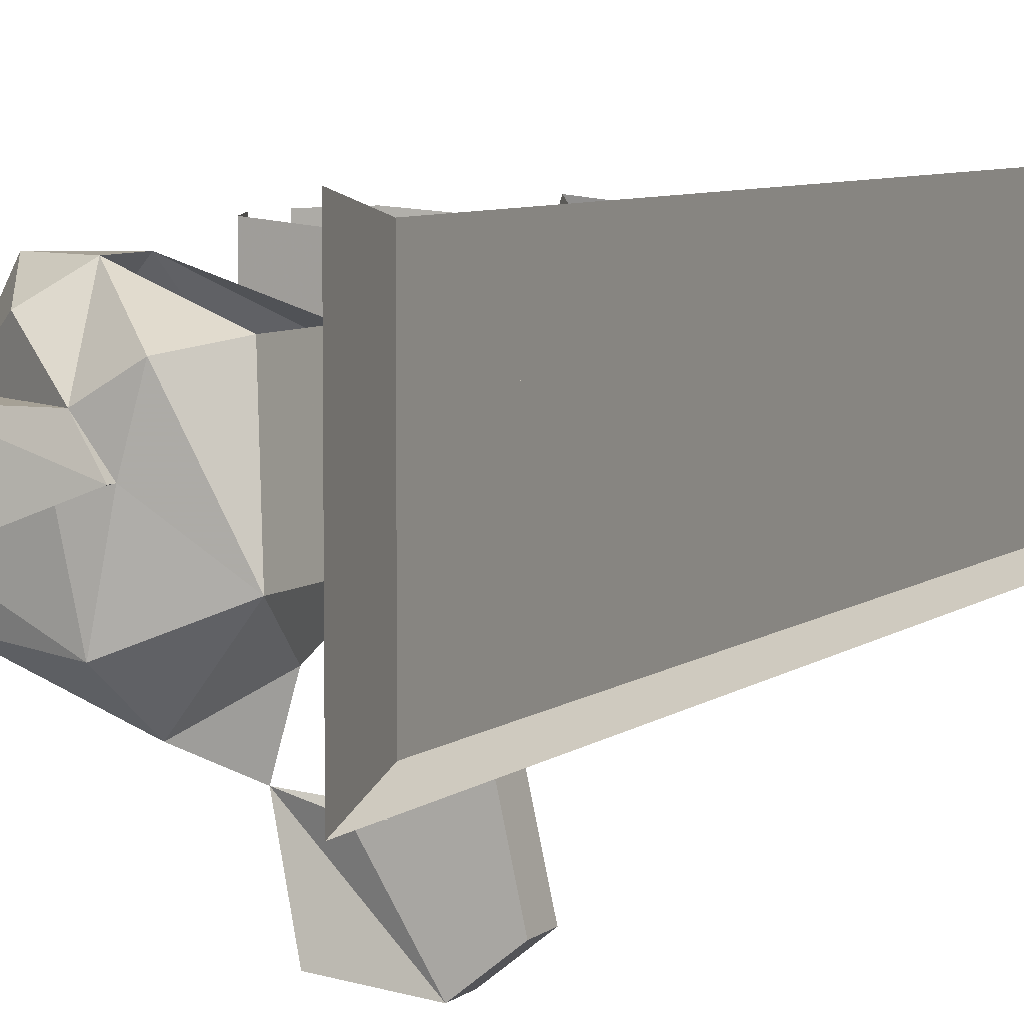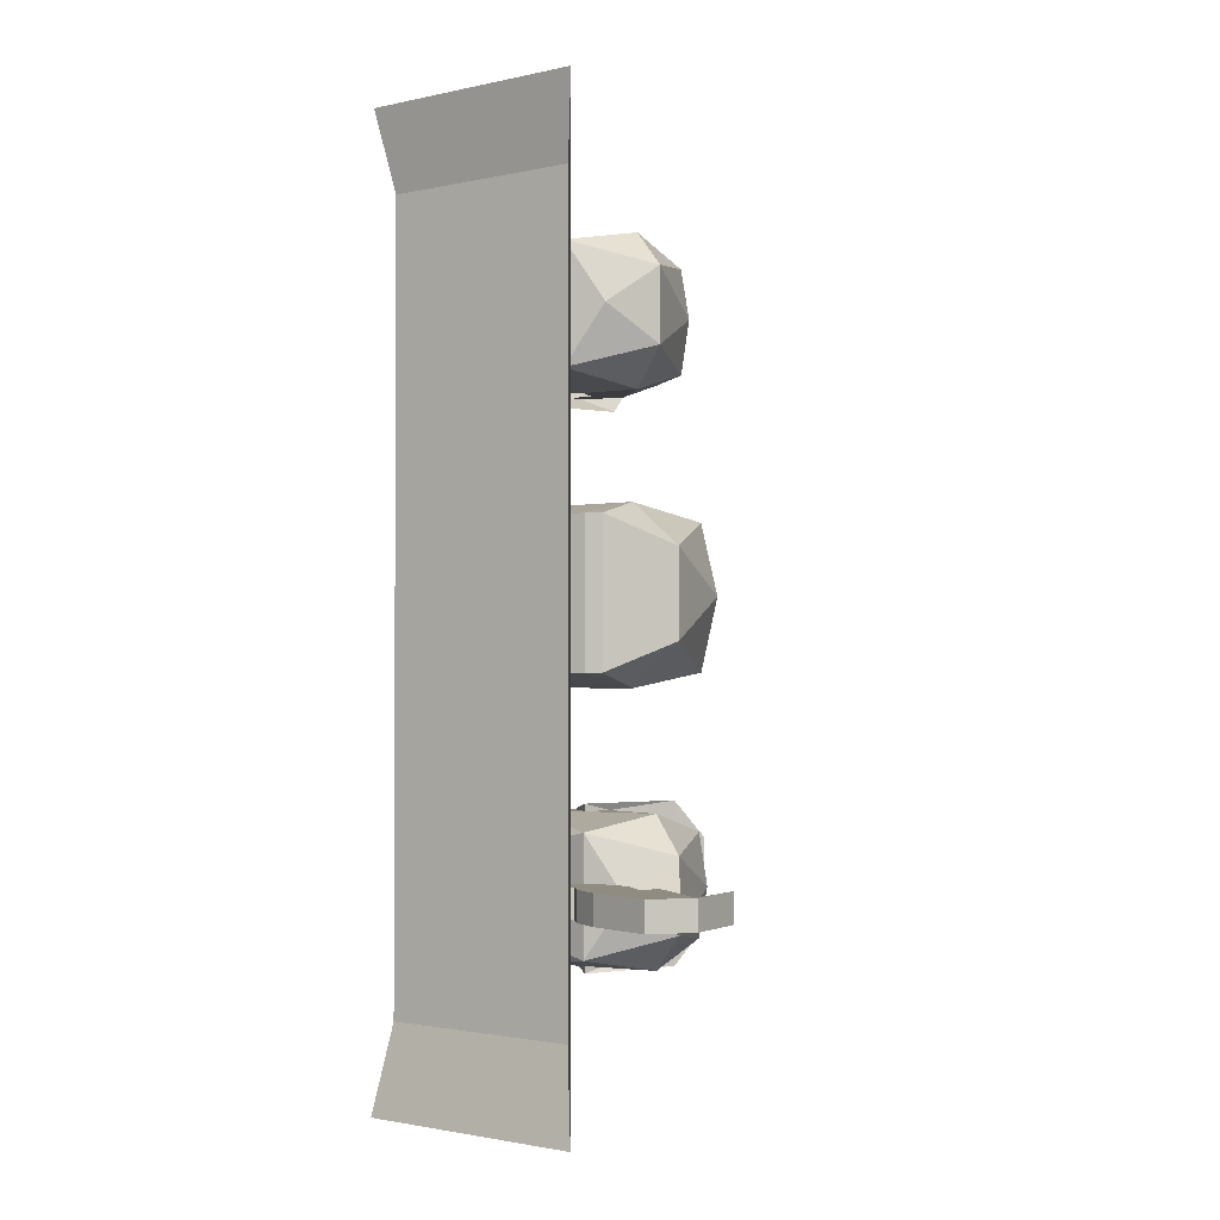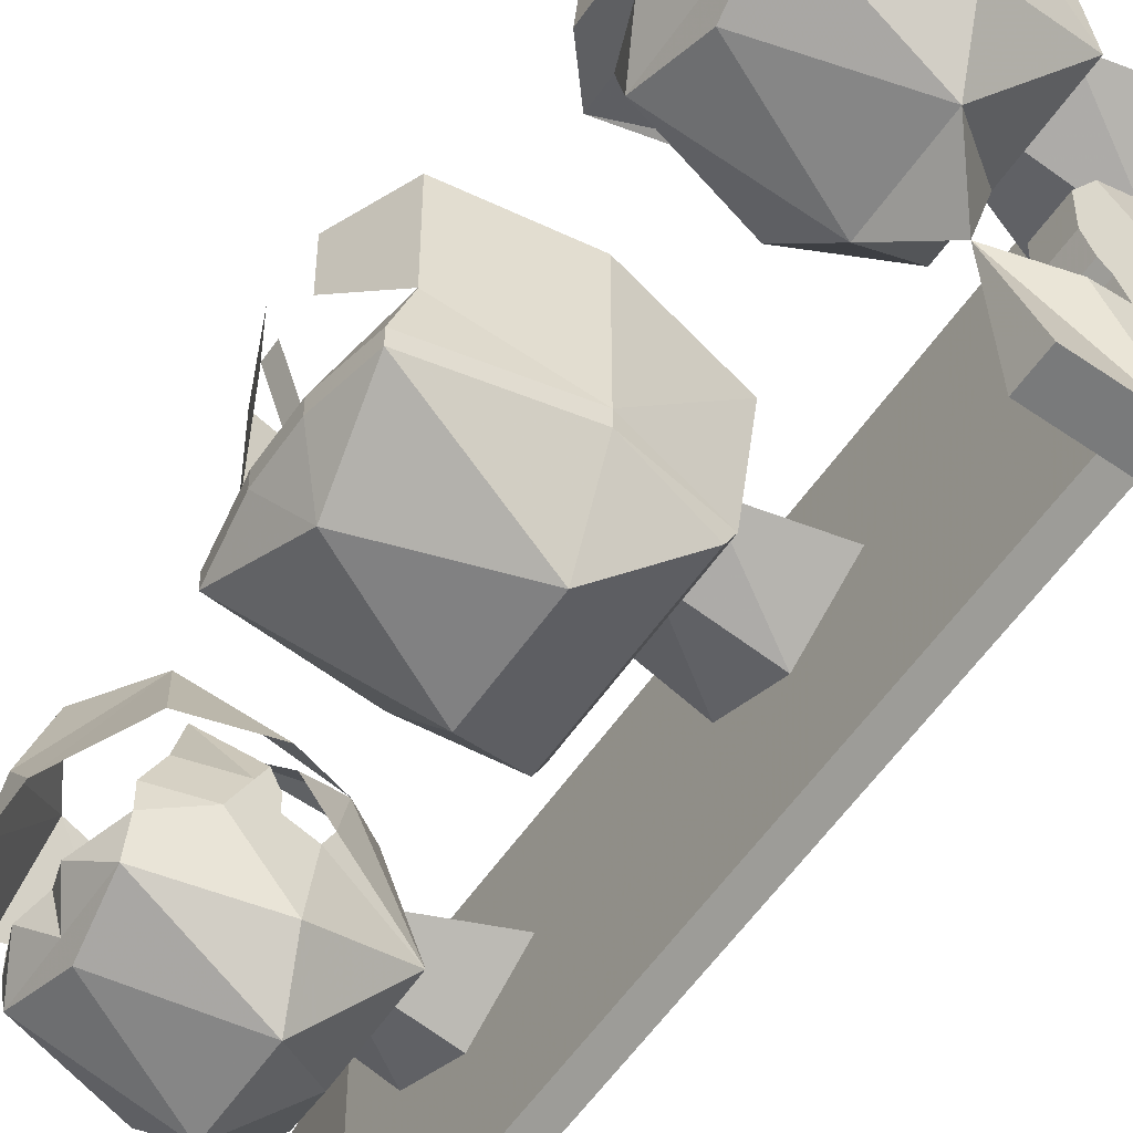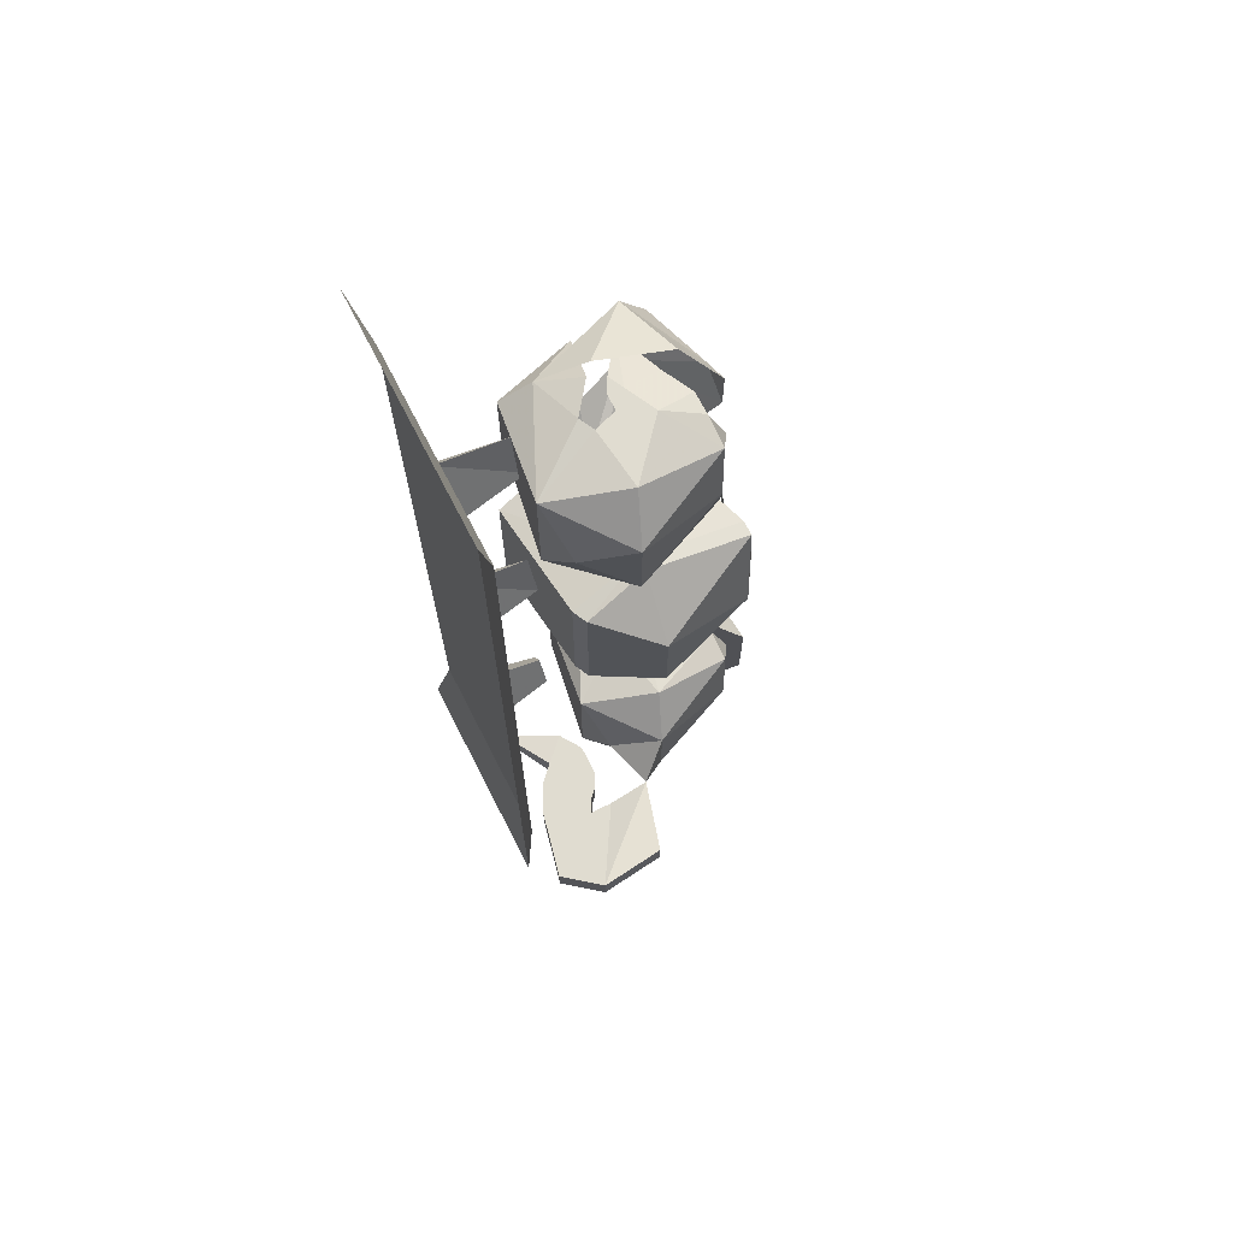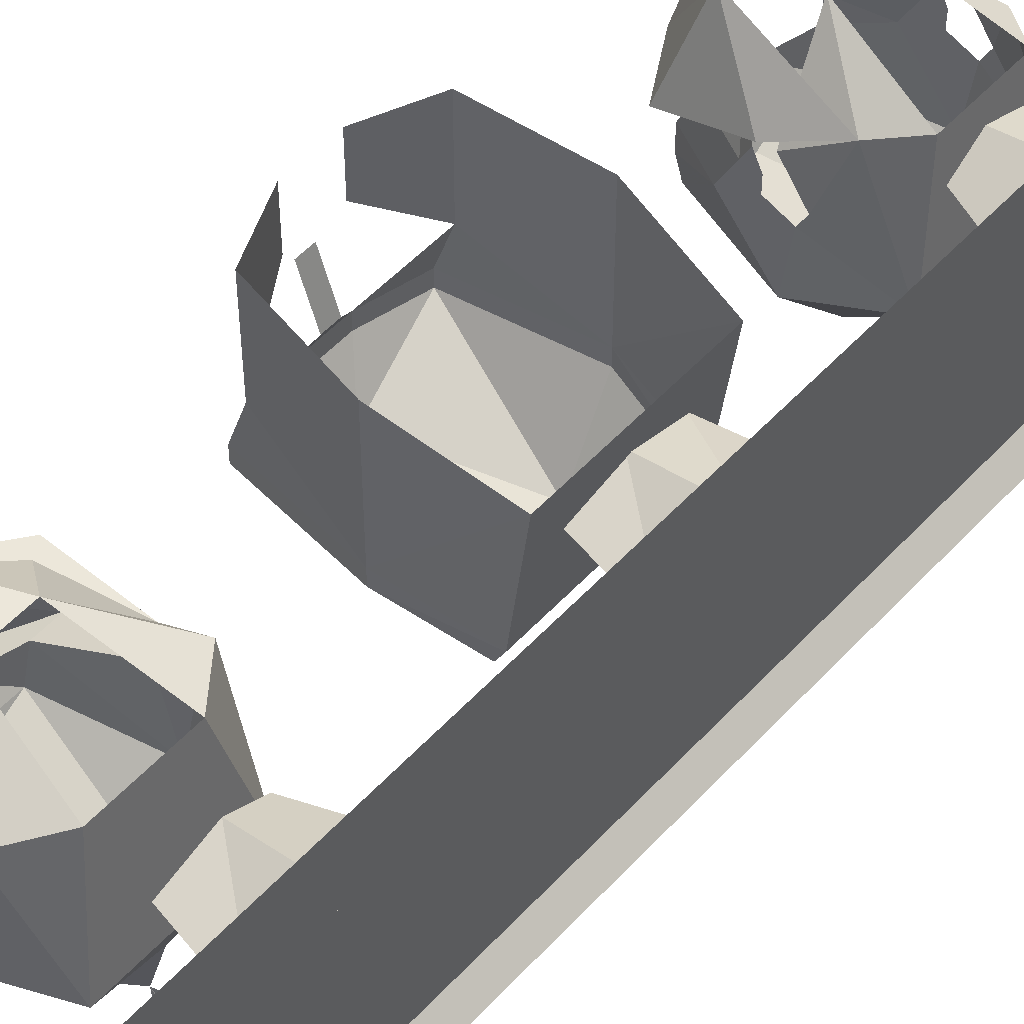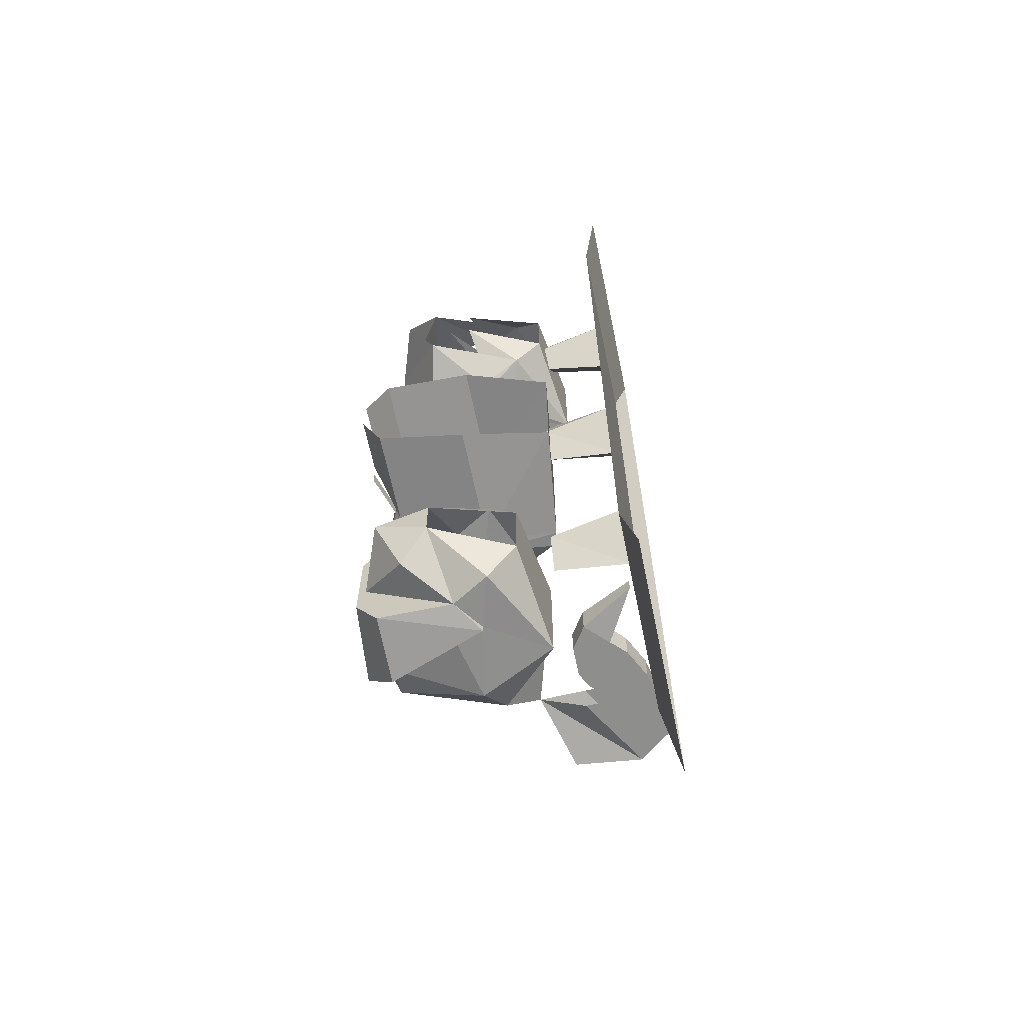
<metadata>
{"format":"obj","ext":"obj","renderer":"f3d","projection":"perspective","resolution":1024,"background":"white","views":[{"elev":6.2,"azim":-155.2,"up":"+Y"},{"elev":-1.6,"azim":-52.8,"up":"+Z"},{"elev":-55.2,"azim":146.4,"up":"+Y"},{"elev":69.7,"azim":-27.1,"up":"+Z"},{"elev":52.7,"azim":-138.8,"up":"+Y"},{"elev":-64.9,"azim":-168.2,"up":"+Z"}]}
</metadata>
<code>
o walldecor/850/straight
v -52 -174 -40
v -52 -176 -34
v -62 -178 -34
v -62 -174 -42
v -52 -172 -34
v -52 -174 -30
v -62 -174 -26
v -52 -174 -4
v -52 -176 2
v -62 -178 2
v -62 -174 -6
v -52 -172 2
v -52 -174 8
v -62 -174 10
v -52 -174 34
v -52 -176 38
v -62 -178 38
v -62 -174 30
v -52 -172 38
v -52 -174 44
v -62 -174 46
v -62 -170 38
v -62 -170 -34
v -62 -170 2
v -38 -180 48
v -33 -186 45
v -33 -182 46
v -33 -179 46
v -35 -175 46
v -40 -176 48
v -42 -178 48
v -44 -187 48
v -46 -192 43
v -34 -188 38
v -33 -186 38
v -31 -183 41
v -33 -182 30
v -33 -186 31
v -38 -180 28
v -33 -179 30
v -35 -175 30
v -40 -176 28
v -37 -168 32
v -41 -174 28
v -42 -176 28
v -42 -178 28
v -44 -187 28
v -45 -179 28
v -54 -183 30
v -46 -177 28
v -48 -170 30
v -43 -173 28
v -41 -165 35
v -52 -169 33
v -54 -183 46
v -52 -169 43
v -48 -170 46
v -41 -165 41
v -43 -173 48
v -46 -177 48
v -45 -179 48
v -32 -182 38
v -31 -183 35
v -41 -174 48
v -42 -176 48
v -37 -168 44
v -46 -192 33
v -52 -188 38
v -28 -173 38
v -31 -164 38
v -35 -165 45
v -28 -177 41
v -28 -177 35
v -35 -165 31
v -33 -175 49
v -42 -172 49
v -33 -175 27
v -42 -172 27
v -50 -186 12
v -41 -184 14
v -41 -182 14
v -51 -184 12
v -51 -184 -8
v -50 -186 -8
v -42 -192 -4
v -42 -192 8
v -27 -185 12
v -27 -183 12
v -29 -177 12
v -29 -164 12
v -41 -165 14
v -53 -168 12
v -53 -168 -8
v -41 -182 -10
v -41 -184 -10
v -27 -185 -8
v -29 -189 2
v -26 -184 5
v -26 -182 5
v -26 -184 -1
v -26 -182 -1
v -27 -180 1
v -27 -180 3
v -25 -174 1
v -25 -174 3
v -27 -183 -8
v -26 -164 5
v -26 -171 5
v -26 -171 -1
v -29 -164 -8
v -26 -164 -1
v -29 -177 -8
v -41 -165 -10
v -25 -184 -42
v -26 -173 -42
v -26 -173 -30
v -25 -184 -30
v -27 -183 -33
v -27 -183 -39
v -29 -182 -47
v -26 -173 -40
v -25 -184 -40
v -25 -184 -39
v -26 -173 -39
v -26 -173 -37
v -25 -184 -37
v -25 -184 -35
v -26 -173 -35
v -26 -173 -33
v -25 -184 -33
v -25 -184 -32
v -26 -173 -32
v -29 -173 -26
v -29 -182 -25
v -29 -182 -28
v -29 -186 -29
v -29 -186 -36
v -29 -186 -43
v -29 -182 -44
v -38 -178 -46
v -42 -177 -47
v -29 -173 -46
v -39 -173 -46
v -27 -173 -38
v -27 -173 -34
v -39 -173 -26
v -42 -177 -25
v -38 -178 -26
v -40 -187 -26
v -42 -192 -31
v -30 -188 -36
v -42 -192 -41
v -40 -187 -46
v -42 -177 -46
v -48 -188 -36
v -50 -183 -44
v -44 -170 -46
v -37 -165 -39
v -33 -168 -42
v -30 -165 -36
v -33 -168 -30
v -37 -165 -33
v -44 -170 -26
v -42 -177 -26
v -50 -183 -28
v -46 -195 -36
v -48 -169 -41
v -48 -169 -31
v -49 -205 -38
v -58 -206 -38
v -52 -196 -38
v -55 -196 -38
v -63 -202 -38
v -61 -193 -38
v -54 -194 -38
v -55 -196 -34
v -54 -194 -34
v -61 -193 -34
v -63 -202 -34
v -58 -206 -34
v -52 -196 -34
v -49 -205 -34
v -59 -189 -38
v -53 -193 -38
v -53 -193 -34
v -59 -189 -34
v -57 -187 -38
v -52 -191 -38
v -52 -191 -34
v -57 -187 -34
v -61 -180 -35
v -61 -180 -37
v -54 -184 -38
v -52 -187 -38
v -52 -187 -34
v -54 -184 -34
v -62 -190 -52
v -62 -190 53
v -64 -192 64
v -64 -192 -64
v -62 -162 -52
v -62 -162 53
v -64 -160 64
v -64 -160 -64
v -62 -185 -49
v -62 -187 -47
v -62 -189 -49
v -62 -187 -51
v -62 -185 50
v -62 -187 52
v -62 -189 50
v -62 -187 48
v -62 -164 49
v -62 -166 51
v -62 -168 49
v -62 -166 47
v -62 -164 -48
v -62 -166 -46
v -62 -168 -48
v -62 -166 -50
f 1 2 3
f 1 3 4
f 1 4 5
f 1 5 2
f 2 5 6
f 2 6 7
f 2 7 3
f 8 9 10
f 8 10 11
f 8 11 12
f 8 12 9
f 9 12 13
f 9 13 14
f 9 14 10
f 15 16 17
f 15 17 18
f 15 18 19
f 15 19 16
f 16 19 20
f 16 20 21
f 16 21 17
f 20 19 22
f 20 22 21
f 19 18 22
f 6 5 23
f 6 23 7
f 5 4 23
f 13 12 24
f 13 24 14
f 12 11 24
f 25 26 27
f 25 27 28
f 25 28 29
f 25 29 30
f 25 30 31
f 25 31 32
f 25 32 26
f 26 32 33
f 26 33 34
f 26 34 35
f 26 35 36
f 26 36 27
f 37 38 39
f 37 39 40
f 40 39 41
f 41 39 42
f 41 42 43
f 43 42 44
f 44 42 45
f 45 42 46
f 46 42 39
f 46 39 47
f 46 47 48
f 48 47 49
f 48 49 50
f 50 49 51
f 50 51 52
f 52 51 53
f 53 51 54
f 54 51 49
f 54 49 55
f 54 55 56
f 56 55 57
f 56 57 58
f 58 57 59
f 59 57 60
f 60 57 55
f 60 55 61
f 61 55 32
f 61 32 31
f 62 36 35
f 62 35 63
f 63 35 38
f 63 38 37
f 64 65 30
f 64 30 66
f 66 30 29
f 34 33 67
f 34 67 38
f 34 38 35
f 67 33 68
f 67 68 49
f 67 49 47
f 67 47 38
f 38 47 39
f 68 55 49
f 55 68 33
f 55 33 32
f 31 30 65
f 69 70 71
f 69 71 72
f 69 72 73
f 69 73 74
f 69 74 70
f 75 72 71
f 75 71 76
f 76 71 57
f 74 73 77
f 74 77 78
f 74 78 51
f 79 80 81
f 79 81 82
f 79 82 83
f 79 83 84
f 79 84 85
f 79 85 86
f 79 86 80
f 80 86 87
f 80 87 81
f 81 87 88
f 81 88 89
f 81 89 90
f 81 90 91
f 81 91 92
f 81 92 82
f 82 92 83
f 83 92 93
f 83 93 94
f 83 94 95
f 83 95 84
f 84 95 85
f 85 95 96
f 85 96 97
f 85 97 86
f 85 86 85
f 85 86 86
f 88 87 98
f 88 98 99
f 88 99 89
f 99 98 100
f 99 100 101
f 99 101 102
f 99 102 103
f 103 102 104
f 103 104 105
f 95 94 106
f 95 106 96
f 96 106 101
f 96 101 100
f 96 100 97
f 97 100 98
f 97 98 87
f 97 87 86
f 107 90 108
f 108 90 89
f 109 110 111
f 110 109 112
f 110 112 94
f 110 94 113
f 113 94 93
f 106 94 112
f 106 112 101
f 114 115 116
f 114 116 117
f 114 117 118
f 114 118 119
f 114 119 120
f 114 120 115
f 114 115 121
f 114 121 122
f 123 124 125
f 123 125 126
f 127 128 129
f 127 129 130
f 131 132 116
f 131 116 117
f 117 116 133
f 117 133 134
f 117 134 118
f 118 134 135
f 118 135 136
f 118 136 137
f 118 137 119
f 119 137 138
f 119 138 139
f 119 139 120
f 120 139 140
f 120 140 141
f 120 141 142
f 120 142 115
f 115 142 143
f 115 143 144
f 115 144 116
f 116 144 145
f 116 145 146
f 116 146 133
f 133 146 147
f 133 147 134
f 134 147 148
f 134 148 135
f 135 148 149
f 135 149 136
f 136 149 150
f 136 150 151
f 136 151 137
f 137 151 138
f 138 151 152
f 138 152 153
f 138 153 139
f 139 153 140
f 140 153 154
f 140 154 141
f 141 154 143
f 141 143 142
f 142 143 143
f 143 143 141
f 151 150 152
f 152 150 155
f 152 155 156
f 152 156 153
f 153 156 154
f 154 156 154
f 154 156 157
f 154 157 143
f 143 157 158
f 143 158 159
f 143 159 144
f 144 159 160
f 144 160 145
f 145 160 161
f 145 161 146
f 146 161 162
f 146 162 163
f 146 163 164
f 146 164 147
f 147 164 148
f 148 164 149
f 149 164 165
f 149 165 150
f 150 165 155
f 150 155 166
f 150 166 152
f 152 166 155
f 155 165 156
f 156 165 167
f 156 167 157
f 157 167 158
f 168 167 165
f 168 165 163
f 168 163 162
f 165 164 163
f 164 165 164
f 164 146 146
f 146 146 133
f 158 162 160
f 158 160 159
f 161 160 162
f 166 166 169
f 166 169 170
f 166 170 171
f 171 170 172
f 172 170 173
f 172 173 174
f 172 174 175
f 172 175 176
f 176 175 177
f 176 177 178
f 176 178 179
f 176 179 180
f 176 180 181
f 181 180 166
f 166 180 182
f 166 182 166
f 166 166 169
f 169 166 182
f 169 182 180
f 169 180 170
f 170 180 179
f 170 179 173
f 173 179 178
f 173 178 174
f 174 178 183
f 174 183 175
f 175 183 184
f 175 184 177
f 177 184 185
f 177 185 186
f 177 186 178
f 178 186 183
f 183 186 187
f 183 187 184
f 184 187 188
f 184 188 185
f 185 188 189
f 185 189 190
f 185 190 186
f 186 190 187
f 187 190 191
f 187 191 192
f 187 192 193
f 187 193 194
f 187 194 188
f 188 194 189
f 189 194 195
f 189 195 190
f 190 195 196
f 190 196 191
f 191 196 192
f 192 196 193
f 193 196 195
f 193 195 194
f 197 198 199
f 197 199 200
f 197 200 201
f 197 201 198
f 198 201 202
f 198 202 203
f 198 203 199
f 201 200 204
f 205 206 207
f 205 207 208
f 209 210 211
f 209 211 212
f 213 214 215
f 213 215 216
f 217 218 219
f 217 219 220

</code>
